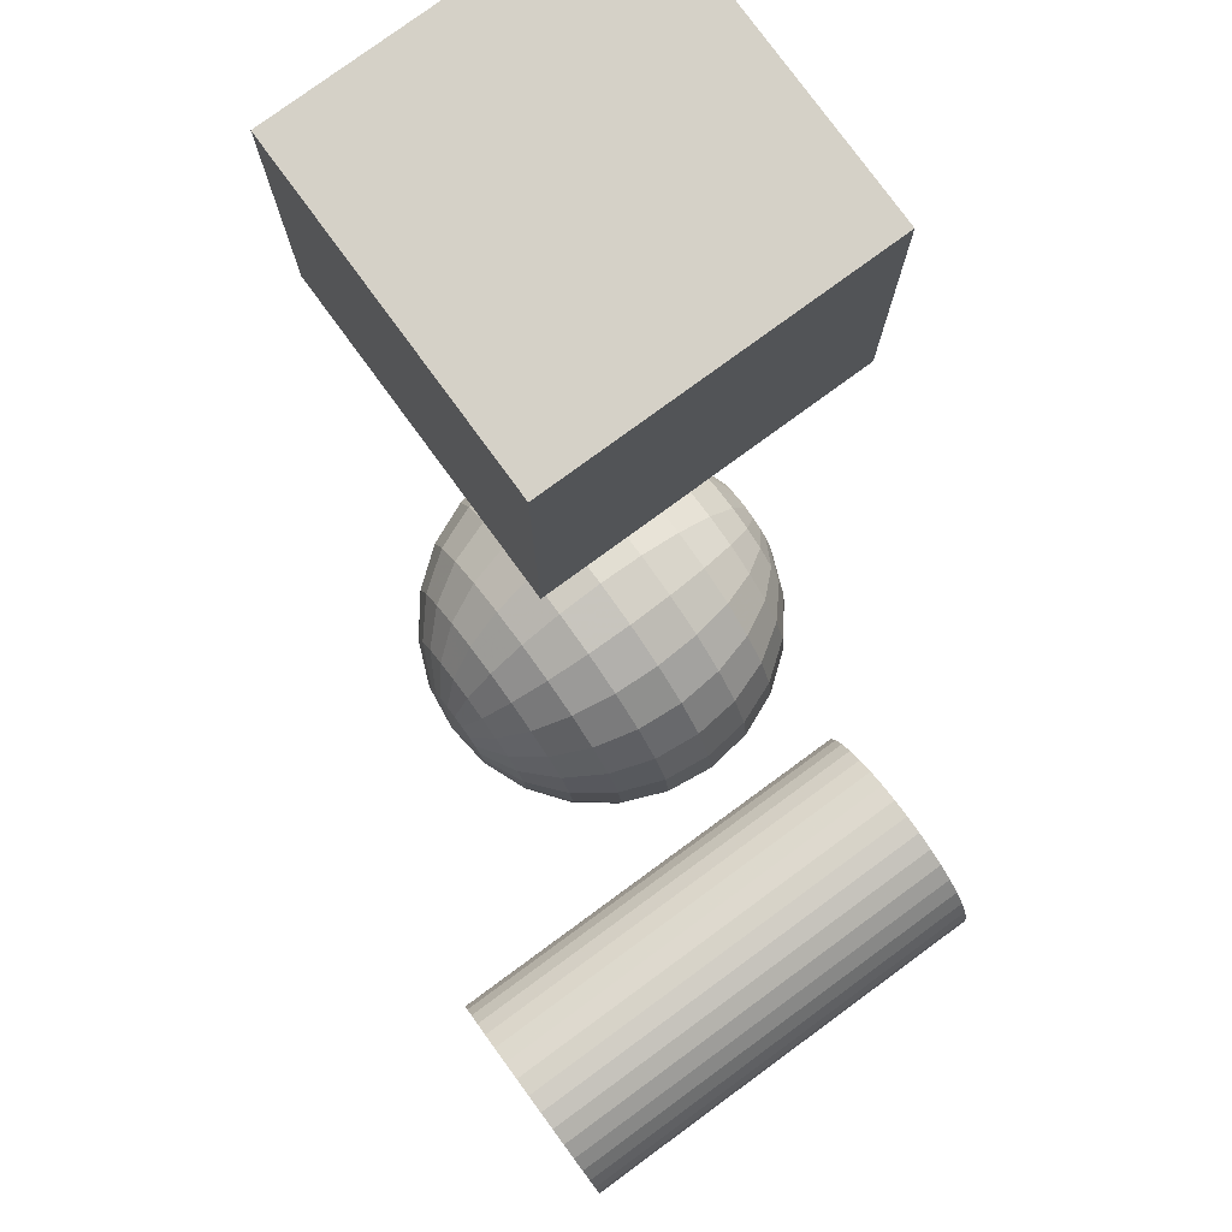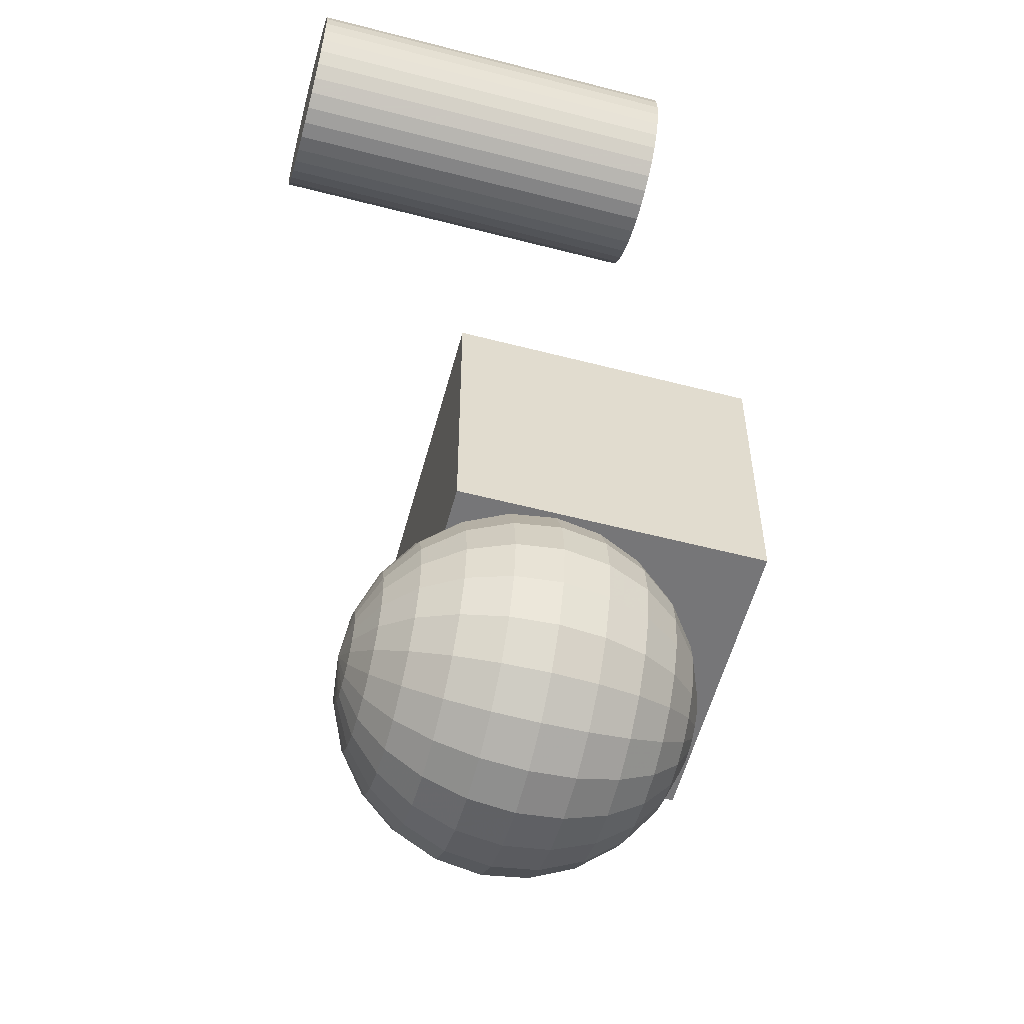
<metadata>
{"format":"obj","ext":"obj","renderer":"f3d","projection":"perspective","resolution":1024,"background":"white","views":[{"elev":78.9,"azim":53.8,"up":"+Z"},{"elev":-56.9,"azim":74.9,"up":"+Z"}]}
</metadata>
<code>
v 0.7108 0.1904 0.608
v 0.7108 0.3904 0.608
v 0.7608 0.1904 0.608
v 0.7608 0.3904 0.608
v 0.7601 0.1904 0.6167
v 0.7601 0.3904 0.6167
v 0.7578 0.1904 0.6251
v 0.7578 0.3904 0.6251
v 0.7541 0.1904 0.633
v 0.7541 0.3904 0.633
v 0.7491 0.1904 0.6401
v 0.7491 0.3904 0.6401
v 0.743 0.1904 0.6463
v 0.743 0.3904 0.6463
v 0.7358 0.1904 0.6513
v 0.7358 0.3904 0.6513
v 0.7279 0.1904 0.655
v 0.7279 0.3904 0.655
v 0.7195 0.1904 0.6572
v 0.7195 0.3904 0.6572
v 0.7108 0.1904 0.658
v 0.7108 0.3904 0.658
v 0.7022 0.1904 0.6572
v 0.7022 0.3904 0.6572
v 0.6937 0.1904 0.655
v 0.6937 0.3904 0.655
v 0.6858 0.1904 0.6513
v 0.6858 0.3904 0.6513
v 0.6787 0.1904 0.6463
v 0.6787 0.3904 0.6463
v 0.6725 0.1904 0.6401
v 0.6725 0.3904 0.6401
v 0.6675 0.1904 0.633
v 0.6675 0.3904 0.633
v 0.6639 0.1904 0.6251
v 0.6639 0.3904 0.6251
v 0.6616 0.1904 0.6167
v 0.6616 0.3904 0.6167
v 0.6608 0.1904 0.608
v 0.6608 0.3904 0.608
v 0.6616 0.1904 0.5993
v 0.6616 0.3904 0.5993
v 0.6639 0.1904 0.5909
v 0.6639 0.3904 0.5909
v 0.6675 0.1904 0.583
v 0.6675 0.3904 0.583
v 0.6725 0.1904 0.5758
v 0.6725 0.3904 0.5758
v 0.6787 0.1904 0.5697
v 0.6787 0.3904 0.5697
v 0.6858 0.1904 0.5647
v 0.6858 0.3904 0.5647
v 0.6937 0.1904 0.561
v 0.6937 0.3904 0.561
v 0.7022 0.1904 0.5587
v 0.7022 0.3904 0.5587
v 0.7108 0.1904 0.558
v 0.7108 0.3904 0.558
v 0.7195 0.1904 0.5587
v 0.7195 0.3904 0.5587
v 0.7279 0.1904 0.561
v 0.7279 0.3904 0.561
v 0.7358 0.1904 0.5647
v 0.7358 0.3904 0.5647
v 0.743 0.1904 0.5697
v 0.743 0.3904 0.5697
v 0.7491 0.1904 0.5758
v 0.7491 0.3904 0.5758
v 0.7541 0.1904 0.583
v 0.7541 0.3904 0.583
v 0.7578 0.1904 0.5909
v 0.7578 0.3904 0.5909
v 0.7601 0.1904 0.5993
v 0.7601 0.3904 0.5993
v 0.5144 0.2698 0.3435
v 0.5144 0.4698 0.3435
v 0.5403 0.2732 0.3435
v 0.5394 0.2732 0.3502
v 0.5368 0.2732 0.3565
v 0.5327 0.2732 0.3618
v 0.5274 0.2732 0.366
v 0.5211 0.2732 0.3685
v 0.5144 0.2732 0.3694
v 0.5077 0.2732 0.3685
v 0.5015 0.2732 0.366
v 0.4961 0.2732 0.3618
v 0.492 0.2732 0.3565
v 0.4894 0.2732 0.3502
v 0.4885 0.2732 0.3435
v 0.4894 0.2732 0.3368
v 0.492 0.2732 0.3306
v 0.4961 0.2732 0.3252
v 0.5015 0.2732 0.3211
v 0.5077 0.2732 0.3185
v 0.5144 0.2732 0.3177
v 0.5211 0.2732 0.3185
v 0.5274 0.2732 0.3211
v 0.5327 0.2732 0.3252
v 0.5368 0.2732 0.3306
v 0.5394 0.2732 0.3368
v 0.5644 0.2832 0.3435
v 0.5627 0.2832 0.3565
v 0.5577 0.2832 0.3685
v 0.5498 0.2832 0.3789
v 0.5394 0.2832 0.3868
v 0.5274 0.2832 0.3918
v 0.5144 0.2832 0.3935
v 0.5015 0.2832 0.3918
v 0.4894 0.2832 0.3868
v 0.4791 0.2832 0.3789
v 0.4711 0.2832 0.3685
v 0.4661 0.2832 0.3565
v 0.4644 0.2832 0.3435
v 0.4661 0.2832 0.3306
v 0.4711 0.2832 0.3185
v 0.4791 0.2832 0.3082
v 0.4894 0.2832 0.3002
v 0.5015 0.2832 0.2952
v 0.5144 0.2832 0.2935
v 0.5274 0.2832 0.2952
v 0.5394 0.2832 0.3002
v 0.5498 0.2832 0.3082
v 0.5577 0.2832 0.3185
v 0.5627 0.2832 0.3306
v 0.5851 0.2991 0.3435
v 0.5827 0.2991 0.3618
v 0.5757 0.2991 0.3789
v 0.5644 0.2991 0.3935
v 0.5498 0.2991 0.4048
v 0.5327 0.2991 0.4118
v 0.5144 0.2991 0.4143
v 0.4961 0.2991 0.4118
v 0.4791 0.2991 0.4048
v 0.4644 0.2991 0.3935
v 0.4532 0.2991 0.3789
v 0.4461 0.2991 0.3618
v 0.4437 0.2991 0.3435
v 0.4461 0.2991 0.3252
v 0.4532 0.2991 0.3082
v 0.4644 0.2991 0.2935
v 0.4791 0.2991 0.2823
v 0.4961 0.2991 0.2752
v 0.5144 0.2991 0.2728
v 0.5327 0.2991 0.2752
v 0.5498 0.2991 0.2823
v 0.5644 0.2991 0.2935
v 0.5757 0.2991 0.3082
v 0.5827 0.2991 0.3252
v 0.601 0.3198 0.3435
v 0.5981 0.3198 0.366
v 0.5894 0.3198 0.3868
v 0.5757 0.3198 0.4048
v 0.5577 0.3198 0.4185
v 0.5368 0.3198 0.4272
v 0.5144 0.3198 0.4301
v 0.492 0.3198 0.4272
v 0.4711 0.3198 0.4185
v 0.4532 0.3198 0.4048
v 0.4394 0.3198 0.3868
v 0.4308 0.3198 0.366
v 0.4278 0.3198 0.3435
v 0.4308 0.3198 0.3211
v 0.4394 0.3198 0.3002
v 0.4532 0.3198 0.2823
v 0.4711 0.3198 0.2685
v 0.492 0.3198 0.2599
v 0.5144 0.3198 0.2569
v 0.5368 0.3198 0.2599
v 0.5577 0.3198 0.2685
v 0.5757 0.3198 0.2823
v 0.5894 0.3198 0.3002
v 0.5981 0.3198 0.3211
v 0.611 0.344 0.3435
v 0.6077 0.344 0.3685
v 0.5981 0.344 0.3918
v 0.5827 0.344 0.4118
v 0.5627 0.344 0.4272
v 0.5394 0.344 0.4368
v 0.5144 0.344 0.4401
v 0.4894 0.344 0.4368
v 0.4661 0.344 0.4272
v 0.4461 0.344 0.4118
v 0.4308 0.344 0.3918
v 0.4211 0.344 0.3685
v 0.4178 0.344 0.3435
v 0.4211 0.344 0.3185
v 0.4308 0.344 0.2952
v 0.4461 0.344 0.2752
v 0.4661 0.344 0.2599
v 0.4894 0.344 0.2502
v 0.5144 0.344 0.2469
v 0.5394 0.344 0.2502
v 0.5627 0.344 0.2599
v 0.5827 0.344 0.2752
v 0.5981 0.344 0.2952
v 0.6077 0.344 0.3185
v 0.6144 0.3698 0.3435
v 0.611 0.3698 0.3694
v 0.601 0.3698 0.3935
v 0.5851 0.3698 0.4143
v 0.5644 0.3698 0.4301
v 0.5403 0.3698 0.4401
v 0.5144 0.3698 0.4435
v 0.4885 0.3698 0.4401
v 0.4644 0.3698 0.4301
v 0.4437 0.3698 0.4143
v 0.4278 0.3698 0.3935
v 0.4178 0.3698 0.3694
v 0.4144 0.3698 0.3435
v 0.4178 0.3698 0.3177
v 0.4278 0.3698 0.2935
v 0.4437 0.3698 0.2728
v 0.4644 0.3698 0.2569
v 0.4885 0.3698 0.2469
v 0.5144 0.3698 0.2435
v 0.5403 0.3698 0.2469
v 0.5644 0.3698 0.2569
v 0.5851 0.3698 0.2728
v 0.601 0.3698 0.2935
v 0.611 0.3698 0.3177
v 0.611 0.3957 0.3435
v 0.6077 0.3957 0.3685
v 0.5981 0.3957 0.3918
v 0.5827 0.3957 0.4118
v 0.5627 0.3957 0.4272
v 0.5394 0.3957 0.4368
v 0.5144 0.3957 0.4401
v 0.4894 0.3957 0.4368
v 0.4661 0.3957 0.4272
v 0.4461 0.3957 0.4118
v 0.4308 0.3957 0.3918
v 0.4211 0.3957 0.3685
v 0.4178 0.3957 0.3435
v 0.4211 0.3957 0.3185
v 0.4308 0.3957 0.2952
v 0.4461 0.3957 0.2752
v 0.4661 0.3957 0.2599
v 0.4894 0.3957 0.2502
v 0.5144 0.3957 0.2469
v 0.5394 0.3957 0.2502
v 0.5627 0.3957 0.2599
v 0.5827 0.3957 0.2752
v 0.5981 0.3957 0.2952
v 0.6077 0.3957 0.3185
v 0.601 0.4198 0.3435
v 0.5981 0.4198 0.366
v 0.5894 0.4198 0.3868
v 0.5757 0.4198 0.4048
v 0.5577 0.4198 0.4185
v 0.5368 0.4198 0.4272
v 0.5144 0.4198 0.4301
v 0.492 0.4198 0.4272
v 0.4711 0.4198 0.4185
v 0.4532 0.4198 0.4048
v 0.4394 0.4198 0.3868
v 0.4308 0.4198 0.366
v 0.4278 0.4198 0.3435
v 0.4308 0.4198 0.3211
v 0.4394 0.4198 0.3002
v 0.4532 0.4198 0.2823
v 0.4711 0.4198 0.2685
v 0.492 0.4198 0.2599
v 0.5144 0.4198 0.2569
v 0.5368 0.4198 0.2599
v 0.5577 0.4198 0.2685
v 0.5757 0.4198 0.2823
v 0.5894 0.4198 0.3002
v 0.5981 0.4198 0.3211
v 0.5851 0.4405 0.3435
v 0.5827 0.4405 0.3618
v 0.5757 0.4405 0.3789
v 0.5644 0.4405 0.3935
v 0.5498 0.4405 0.4048
v 0.5327 0.4405 0.4118
v 0.5144 0.4405 0.4143
v 0.4961 0.4405 0.4118
v 0.4791 0.4405 0.4048
v 0.4644 0.4405 0.3935
v 0.4532 0.4405 0.3789
v 0.4461 0.4405 0.3618
v 0.4437 0.4405 0.3435
v 0.4461 0.4405 0.3252
v 0.4532 0.4405 0.3082
v 0.4644 0.4405 0.2935
v 0.4791 0.4405 0.2823
v 0.4961 0.4405 0.2752
v 0.5144 0.4405 0.2728
v 0.5327 0.4405 0.2752
v 0.5498 0.4405 0.2823
v 0.5644 0.4405 0.2935
v 0.5757 0.4405 0.3082
v 0.5827 0.4405 0.3252
v 0.5644 0.4564 0.3435
v 0.5627 0.4564 0.3565
v 0.5577 0.4564 0.3685
v 0.5498 0.4564 0.3789
v 0.5394 0.4564 0.3868
v 0.5274 0.4564 0.3918
v 0.5144 0.4564 0.3935
v 0.5015 0.4564 0.3918
v 0.4894 0.4564 0.3868
v 0.4791 0.4564 0.3789
v 0.4711 0.4564 0.3685
v 0.4661 0.4564 0.3565
v 0.4644 0.4564 0.3435
v 0.4661 0.4564 0.3306
v 0.4711 0.4564 0.3185
v 0.4791 0.4564 0.3082
v 0.4894 0.4564 0.3002
v 0.5015 0.4564 0.2952
v 0.5144 0.4564 0.2935
v 0.5274 0.4564 0.2952
v 0.5394 0.4564 0.3002
v 0.5498 0.4564 0.3082
v 0.5577 0.4564 0.3185
v 0.5627 0.4564 0.3306
v 0.5403 0.4664 0.3435
v 0.5394 0.4664 0.3502
v 0.5368 0.4664 0.3565
v 0.5327 0.4664 0.3618
v 0.5274 0.4664 0.366
v 0.5211 0.4664 0.3685
v 0.5144 0.4664 0.3694
v 0.5077 0.4664 0.3685
v 0.5015 0.4664 0.366
v 0.4961 0.4664 0.3618
v 0.492 0.4664 0.3565
v 0.4894 0.4664 0.3502
v 0.4885 0.4664 0.3435
v 0.4894 0.4664 0.3368
v 0.492 0.4664 0.3306
v 0.4961 0.4664 0.3252
v 0.5015 0.4664 0.3211
v 0.5077 0.4664 0.3185
v 0.5144 0.4664 0.3177
v 0.5211 0.4664 0.3185
v 0.5274 0.4664 0.3211
v 0.5327 0.4664 0.3252
v 0.5368 0.4664 0.3306
v 0.5394 0.4664 0.3368
v 0.3185 0.3319 0.5304
v 0.3185 0.5319 0.5304
v 0.5185 0.3319 0.5304
v 0.5185 0.5319 0.5304
v 0.5185 0.3319 0.7304
v 0.5185 0.5319 0.7304
v 0.3185 0.3319 0.7304
v 0.3185 0.5319 0.7304
f 1 3 5
f 3 4 6
f 3 6 5
f 4 2 6
f 1 5 7
f 5 6 8
f 5 8 7
f 6 2 8
f 1 7 9
f 7 8 10
f 7 10 9
f 8 2 10
f 1 9 11
f 9 10 12
f 9 12 11
f 10 2 12
f 1 11 13
f 11 12 14
f 11 14 13
f 12 2 14
f 1 13 15
f 13 14 16
f 13 16 15
f 14 2 16
f 1 15 17
f 15 16 18
f 15 18 17
f 16 2 18
f 1 17 19
f 17 18 20
f 17 20 19
f 18 2 20
f 1 19 21
f 19 20 22
f 19 22 21
f 20 2 22
f 1 21 23
f 21 22 24
f 21 24 23
f 22 2 24
f 1 23 25
f 23 24 26
f 23 26 25
f 24 2 26
f 1 25 27
f 25 26 28
f 25 28 27
f 26 2 28
f 1 27 29
f 27 28 30
f 27 30 29
f 28 2 30
f 1 29 31
f 29 30 32
f 29 32 31
f 30 2 32
f 1 31 33
f 31 32 34
f 31 34 33
f 32 2 34
f 1 33 35
f 33 34 36
f 33 36 35
f 34 2 36
f 1 35 37
f 35 36 38
f 35 38 37
f 36 2 38
f 1 37 39
f 37 38 40
f 37 40 39
f 38 2 40
f 1 39 41
f 39 40 42
f 39 42 41
f 40 2 42
f 1 41 43
f 41 42 44
f 41 44 43
f 42 2 44
f 1 43 45
f 43 44 46
f 43 46 45
f 44 2 46
f 1 45 47
f 45 46 48
f 45 48 47
f 46 2 48
f 1 47 49
f 47 48 50
f 47 50 49
f 48 2 50
f 1 49 51
f 49 50 52
f 49 52 51
f 50 2 52
f 1 51 53
f 51 52 54
f 51 54 53
f 52 2 54
f 1 53 55
f 53 54 56
f 53 56 55
f 54 2 56
f 1 55 57
f 55 56 58
f 55 58 57
f 56 2 58
f 1 57 59
f 57 58 60
f 57 60 59
f 58 2 60
f 1 59 61
f 59 60 62
f 59 62 61
f 60 2 62
f 1 61 63
f 61 62 64
f 61 64 63
f 62 2 64
f 1 63 65
f 63 64 66
f 63 66 65
f 64 2 66
f 1 65 67
f 65 66 68
f 65 68 67
f 66 2 68
f 1 67 69
f 67 68 70
f 67 70 69
f 68 2 70
f 1 69 71
f 69 70 72
f 69 72 71
f 70 2 72
f 1 71 73
f 71 72 74
f 71 74 73
f 72 2 74
f 1 73 3
f 73 74 4
f 73 4 3
f 74 2 4
f 77 101 102
f 77 102 78
f 78 102 103
f 78 103 79
f 79 103 104
f 79 104 80
f 80 104 105
f 80 105 81
f 81 105 106
f 81 106 82
f 82 106 107
f 82 107 83
f 83 107 108
f 83 108 84
f 84 108 109
f 84 109 85
f 85 109 110
f 85 110 86
f 86 110 111
f 86 111 87
f 87 111 112
f 87 112 88
f 88 112 113
f 88 113 89
f 89 113 114
f 89 114 90
f 90 114 115
f 90 115 91
f 91 115 116
f 91 116 92
f 92 116 117
f 92 117 93
f 93 117 118
f 93 118 94
f 94 118 119
f 94 119 95
f 95 119 120
f 95 120 96
f 96 120 121
f 96 121 97
f 97 121 122
f 97 122 98
f 98 122 123
f 98 123 99
f 99 123 124
f 99 124 100
f 100 124 101
f 100 101 77
f 101 125 126
f 101 126 102
f 102 126 127
f 102 127 103
f 103 127 128
f 103 128 104
f 104 128 129
f 104 129 105
f 105 129 130
f 105 130 106
f 106 130 131
f 106 131 107
f 107 131 132
f 107 132 108
f 108 132 133
f 108 133 109
f 109 133 134
f 109 134 110
f 110 134 135
f 110 135 111
f 111 135 136
f 111 136 112
f 112 136 137
f 112 137 113
f 113 137 138
f 113 138 114
f 114 138 139
f 114 139 115
f 115 139 140
f 115 140 116
f 116 140 141
f 116 141 117
f 117 141 142
f 117 142 118
f 118 142 143
f 118 143 119
f 119 143 144
f 119 144 120
f 120 144 145
f 120 145 121
f 121 145 146
f 121 146 122
f 122 146 147
f 122 147 123
f 123 147 148
f 123 148 124
f 124 148 125
f 124 125 101
f 125 149 150
f 125 150 126
f 126 150 151
f 126 151 127
f 127 151 152
f 127 152 128
f 128 152 153
f 128 153 129
f 129 153 154
f 129 154 130
f 130 154 155
f 130 155 131
f 131 155 156
f 131 156 132
f 132 156 157
f 132 157 133
f 133 157 158
f 133 158 134
f 134 158 159
f 134 159 135
f 135 159 160
f 135 160 136
f 136 160 161
f 136 161 137
f 137 161 162
f 137 162 138
f 138 162 163
f 138 163 139
f 139 163 164
f 139 164 140
f 140 164 165
f 140 165 141
f 141 165 166
f 141 166 142
f 142 166 167
f 142 167 143
f 143 167 168
f 143 168 144
f 144 168 169
f 144 169 145
f 145 169 170
f 145 170 146
f 146 170 171
f 146 171 147
f 147 171 172
f 147 172 148
f 148 172 149
f 148 149 125
f 149 173 174
f 149 174 150
f 150 174 175
f 150 175 151
f 151 175 176
f 151 176 152
f 152 176 177
f 152 177 153
f 153 177 178
f 153 178 154
f 154 178 179
f 154 179 155
f 155 179 180
f 155 180 156
f 156 180 181
f 156 181 157
f 157 181 182
f 157 182 158
f 158 182 183
f 158 183 159
f 159 183 184
f 159 184 160
f 160 184 185
f 160 185 161
f 161 185 186
f 161 186 162
f 162 186 187
f 162 187 163
f 163 187 188
f 163 188 164
f 164 188 189
f 164 189 165
f 165 189 190
f 165 190 166
f 166 190 191
f 166 191 167
f 167 191 192
f 167 192 168
f 168 192 193
f 168 193 169
f 169 193 194
f 169 194 170
f 170 194 195
f 170 195 171
f 171 195 196
f 171 196 172
f 172 196 173
f 172 173 149
f 173 197 198
f 173 198 174
f 174 198 199
f 174 199 175
f 175 199 200
f 175 200 176
f 176 200 201
f 176 201 177
f 177 201 202
f 177 202 178
f 178 202 203
f 178 203 179
f 179 203 204
f 179 204 180
f 180 204 205
f 180 205 181
f 181 205 206
f 181 206 182
f 182 206 207
f 182 207 183
f 183 207 208
f 183 208 184
f 184 208 209
f 184 209 185
f 185 209 210
f 185 210 186
f 186 210 211
f 186 211 187
f 187 211 212
f 187 212 188
f 188 212 213
f 188 213 189
f 189 213 214
f 189 214 190
f 190 214 215
f 190 215 191
f 191 215 216
f 191 216 192
f 192 216 217
f 192 217 193
f 193 217 218
f 193 218 194
f 194 218 219
f 194 219 195
f 195 219 220
f 195 220 196
f 196 220 197
f 196 197 173
f 197 221 222
f 197 222 198
f 198 222 223
f 198 223 199
f 199 223 224
f 199 224 200
f 200 224 225
f 200 225 201
f 201 225 226
f 201 226 202
f 202 226 227
f 202 227 203
f 203 227 228
f 203 228 204
f 204 228 229
f 204 229 205
f 205 229 230
f 205 230 206
f 206 230 231
f 206 231 207
f 207 231 232
f 207 232 208
f 208 232 233
f 208 233 209
f 209 233 234
f 209 234 210
f 210 234 235
f 210 235 211
f 211 235 236
f 211 236 212
f 212 236 237
f 212 237 213
f 213 237 238
f 213 238 214
f 214 238 239
f 214 239 215
f 215 239 240
f 215 240 216
f 216 240 241
f 216 241 217
f 217 241 242
f 217 242 218
f 218 242 243
f 218 243 219
f 219 243 244
f 219 244 220
f 220 244 221
f 220 221 197
f 221 245 246
f 221 246 222
f 222 246 247
f 222 247 223
f 223 247 248
f 223 248 224
f 224 248 249
f 224 249 225
f 225 249 250
f 225 250 226
f 226 250 251
f 226 251 227
f 227 251 252
f 227 252 228
f 228 252 253
f 228 253 229
f 229 253 254
f 229 254 230
f 230 254 255
f 230 255 231
f 231 255 256
f 231 256 232
f 232 256 257
f 232 257 233
f 233 257 258
f 233 258 234
f 234 258 259
f 234 259 235
f 235 259 260
f 235 260 236
f 236 260 261
f 236 261 237
f 237 261 262
f 237 262 238
f 238 262 263
f 238 263 239
f 239 263 264
f 239 264 240
f 240 264 265
f 240 265 241
f 241 265 266
f 241 266 242
f 242 266 267
f 242 267 243
f 243 267 268
f 243 268 244
f 244 268 245
f 244 245 221
f 245 269 270
f 245 270 246
f 246 270 271
f 246 271 247
f 247 271 272
f 247 272 248
f 248 272 273
f 248 273 249
f 249 273 274
f 249 274 250
f 250 274 275
f 250 275 251
f 251 275 276
f 251 276 252
f 252 276 277
f 252 277 253
f 253 277 278
f 253 278 254
f 254 278 279
f 254 279 255
f 255 279 280
f 255 280 256
f 256 280 281
f 256 281 257
f 257 281 282
f 257 282 258
f 258 282 283
f 258 283 259
f 259 283 284
f 259 284 260
f 260 284 285
f 260 285 261
f 261 285 286
f 261 286 262
f 262 286 287
f 262 287 263
f 263 287 288
f 263 288 264
f 264 288 289
f 264 289 265
f 265 289 290
f 265 290 266
f 266 290 291
f 266 291 267
f 267 291 292
f 267 292 268
f 268 292 269
f 268 269 245
f 269 293 294
f 269 294 270
f 270 294 295
f 270 295 271
f 271 295 296
f 271 296 272
f 272 296 297
f 272 297 273
f 273 297 298
f 273 298 274
f 274 298 299
f 274 299 275
f 275 299 300
f 275 300 276
f 276 300 301
f 276 301 277
f 277 301 302
f 277 302 278
f 278 302 303
f 278 303 279
f 279 303 304
f 279 304 280
f 280 304 305
f 280 305 281
f 281 305 306
f 281 306 282
f 282 306 307
f 282 307 283
f 283 307 308
f 283 308 284
f 284 308 309
f 284 309 285
f 285 309 310
f 285 310 286
f 286 310 311
f 286 311 287
f 287 311 312
f 287 312 288
f 288 312 313
f 288 313 289
f 289 313 314
f 289 314 290
f 290 314 315
f 290 315 291
f 291 315 316
f 291 316 292
f 292 316 293
f 292 293 269
f 293 317 318
f 293 318 294
f 294 318 319
f 294 319 295
f 295 319 320
f 295 320 296
f 296 320 321
f 296 321 297
f 297 321 322
f 297 322 298
f 298 322 323
f 298 323 299
f 299 323 324
f 299 324 300
f 300 324 325
f 300 325 301
f 301 325 326
f 301 326 302
f 302 326 327
f 302 327 303
f 303 327 328
f 303 328 304
f 304 328 329
f 304 329 305
f 305 329 330
f 305 330 306
f 306 330 331
f 306 331 307
f 307 331 332
f 307 332 308
f 308 332 333
f 308 333 309
f 309 333 334
f 309 334 310
f 310 334 335
f 310 335 311
f 311 335 336
f 311 336 312
f 312 336 337
f 312 337 313
f 313 337 338
f 313 338 314
f 314 338 339
f 314 339 315
f 315 339 340
f 315 340 316
f 316 340 317
f 316 317 293
f 75 77 78
f 318 317 76
f 75 78 79
f 319 318 76
f 75 79 80
f 320 319 76
f 75 80 81
f 321 320 76
f 75 81 82
f 322 321 76
f 75 82 83
f 323 322 76
f 75 83 84
f 324 323 76
f 75 84 85
f 325 324 76
f 75 85 86
f 326 325 76
f 75 86 87
f 327 326 76
f 75 87 88
f 328 327 76
f 75 88 89
f 329 328 76
f 75 89 90
f 330 329 76
f 75 90 91
f 331 330 76
f 75 91 92
f 332 331 76
f 75 92 93
f 333 332 76
f 75 93 94
f 334 333 76
f 75 94 95
f 335 334 76
f 75 95 96
f 336 335 76
f 75 96 97
f 337 336 76
f 75 97 98
f 338 337 76
f 75 98 99
f 339 338 76
f 75 99 100
f 340 339 76
f 75 100 77
f 317 340 76
f 341 342 344
f 341 344 343
f 343 344 346
f 343 346 345
f 345 346 348
f 345 348 347
f 347 348 342
f 347 342 341
f 342 348 346
f 342 346 344
f 347 341 343
f 347 343 345

</code>
